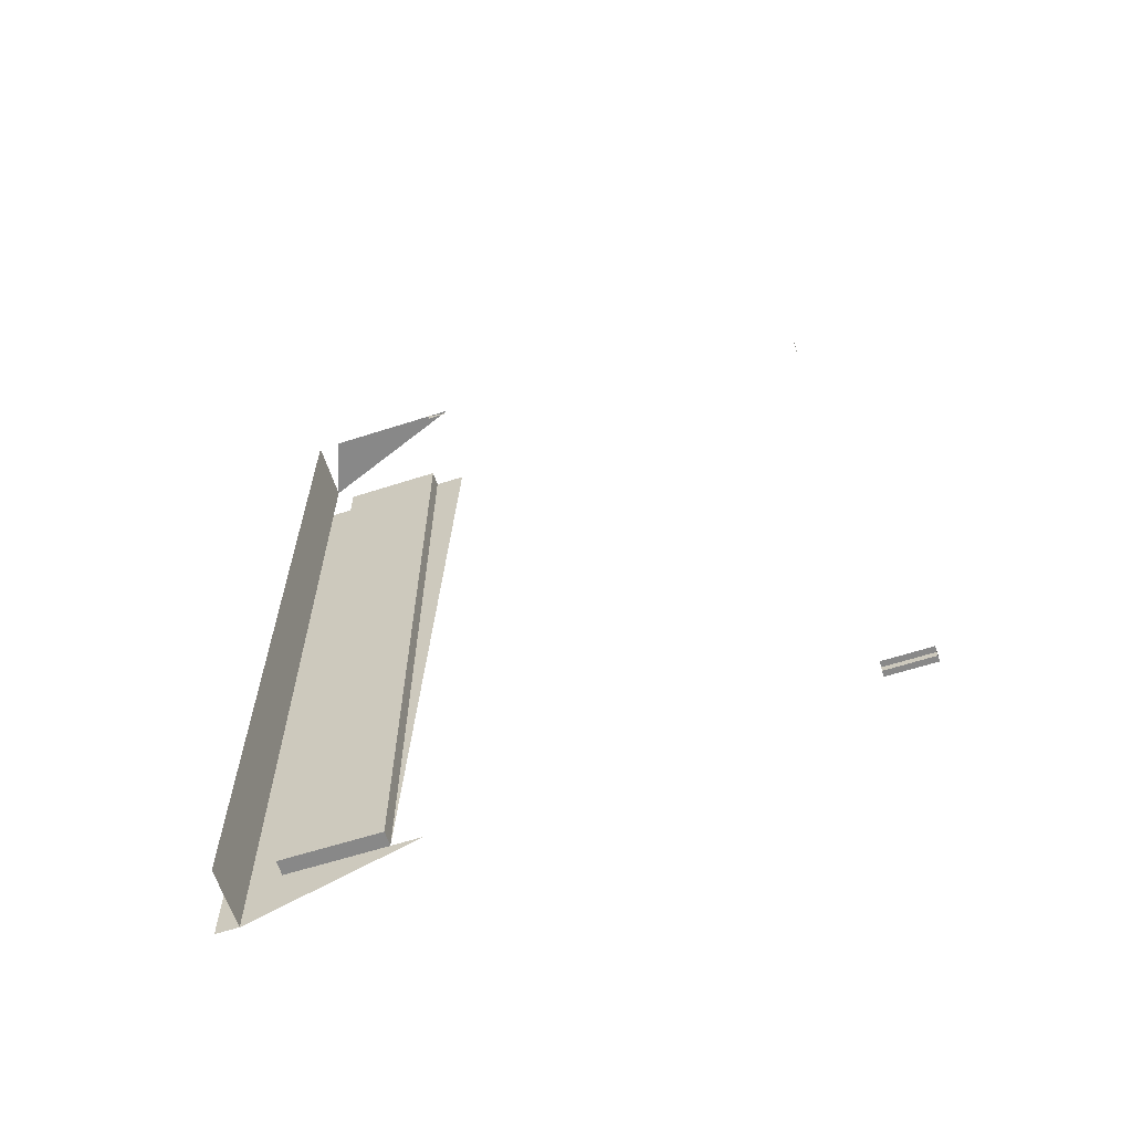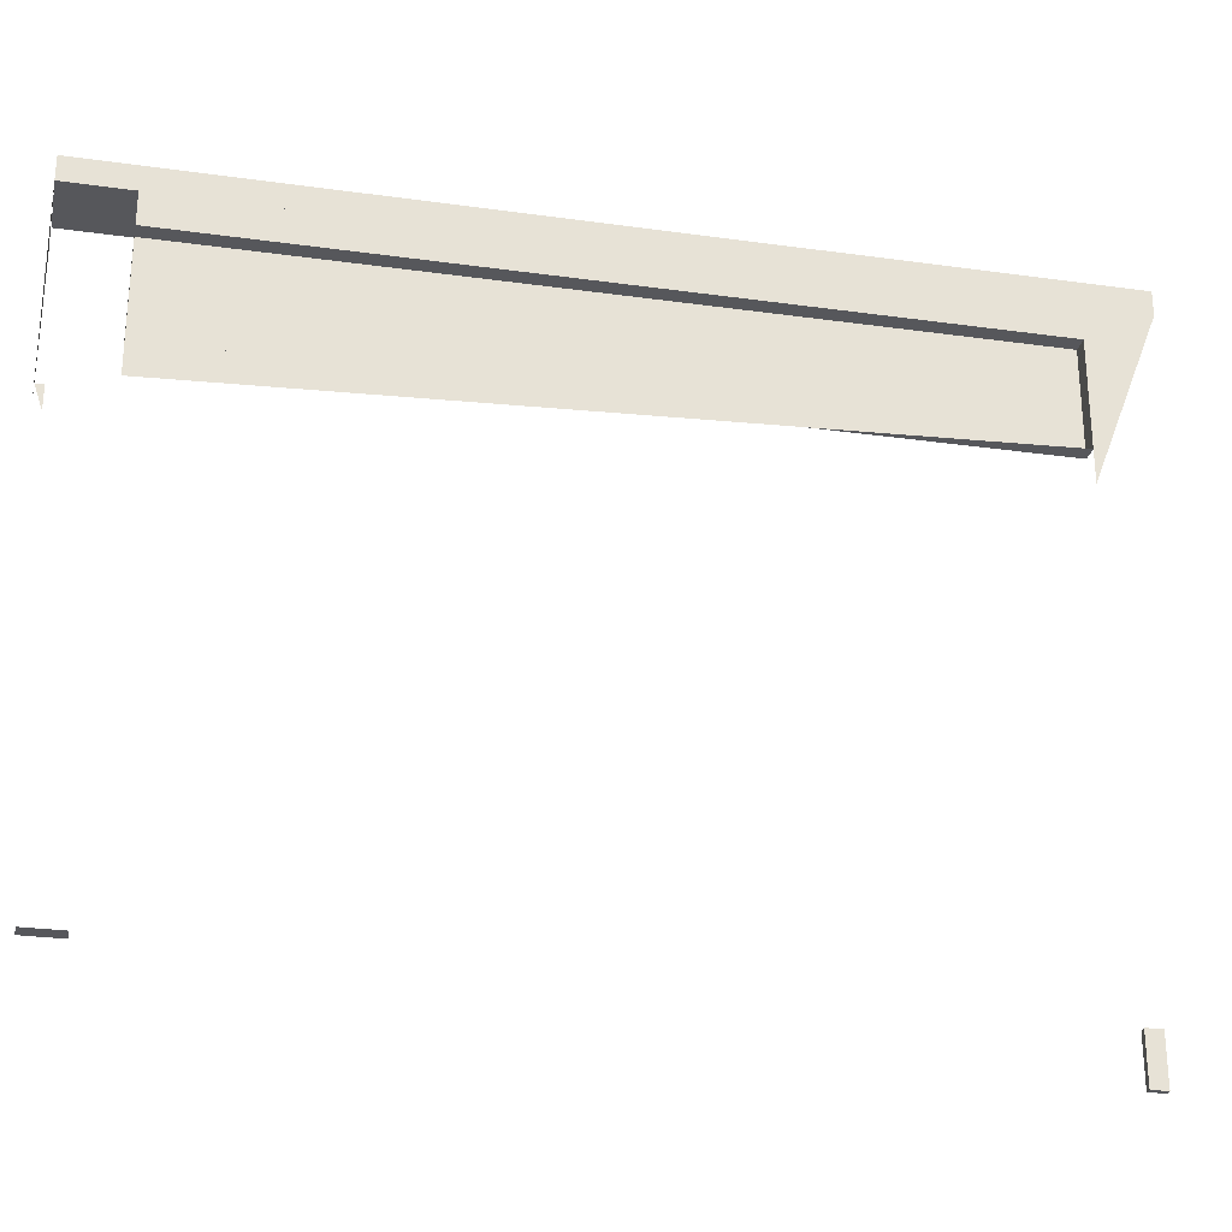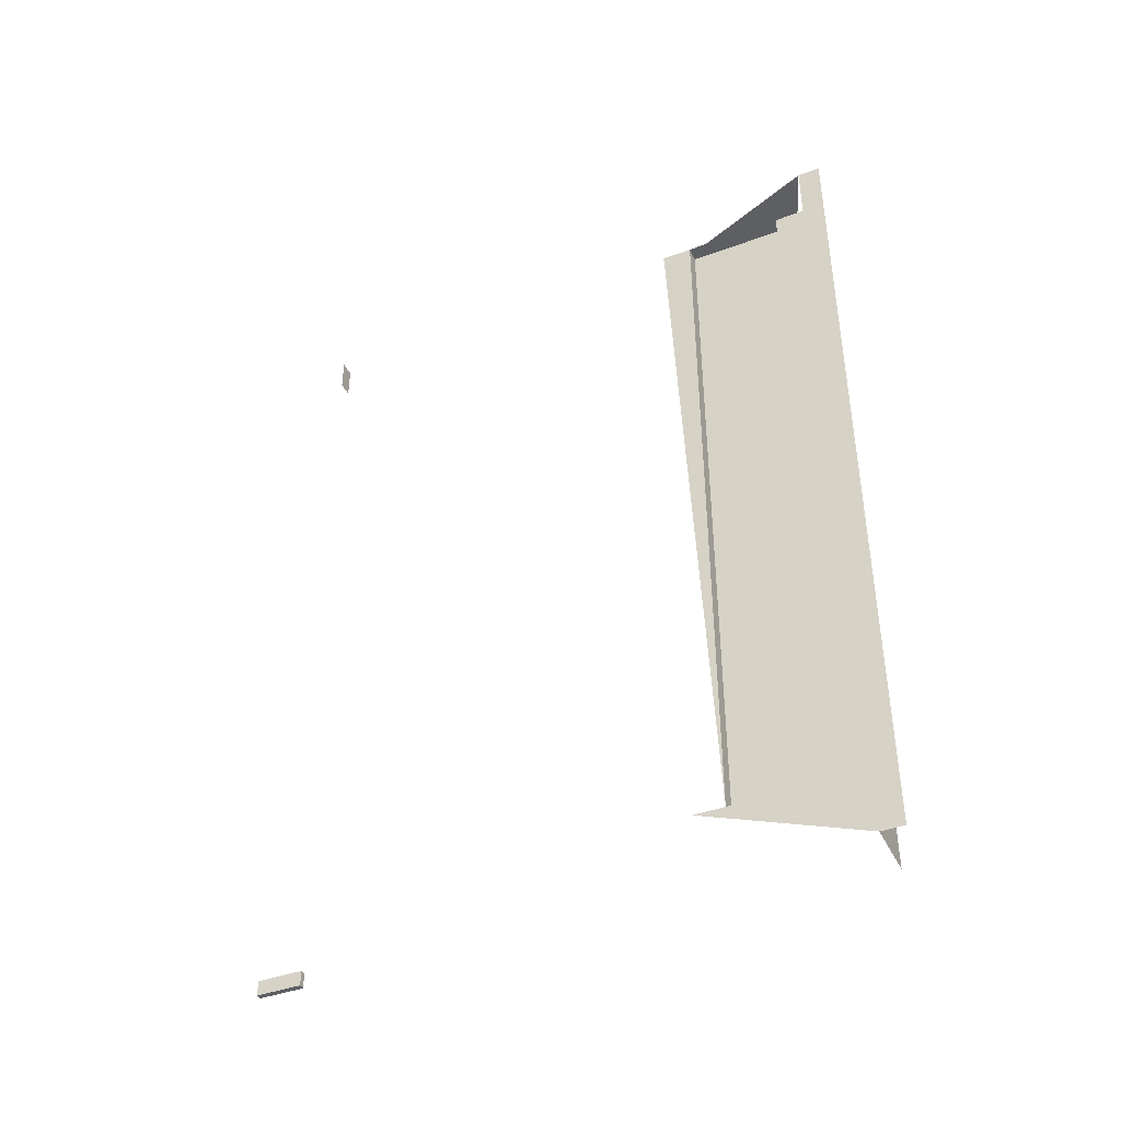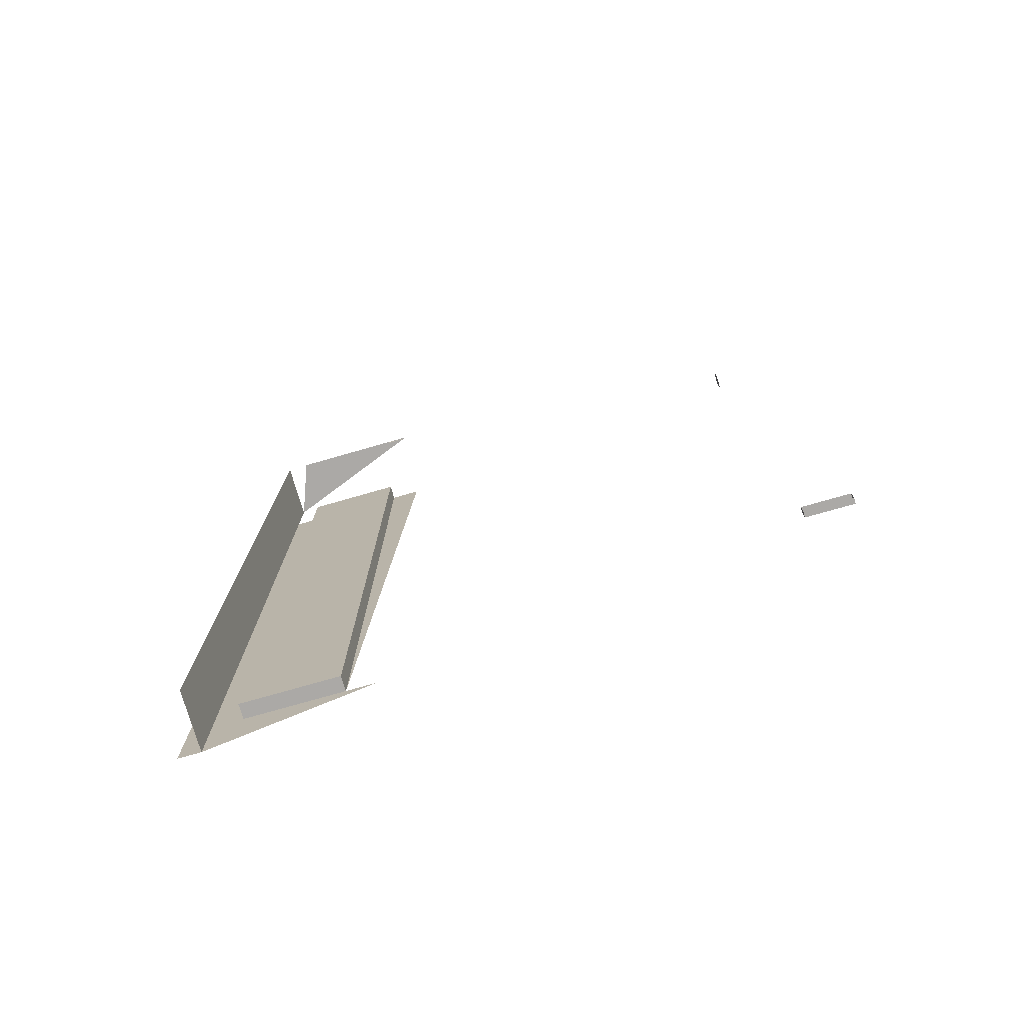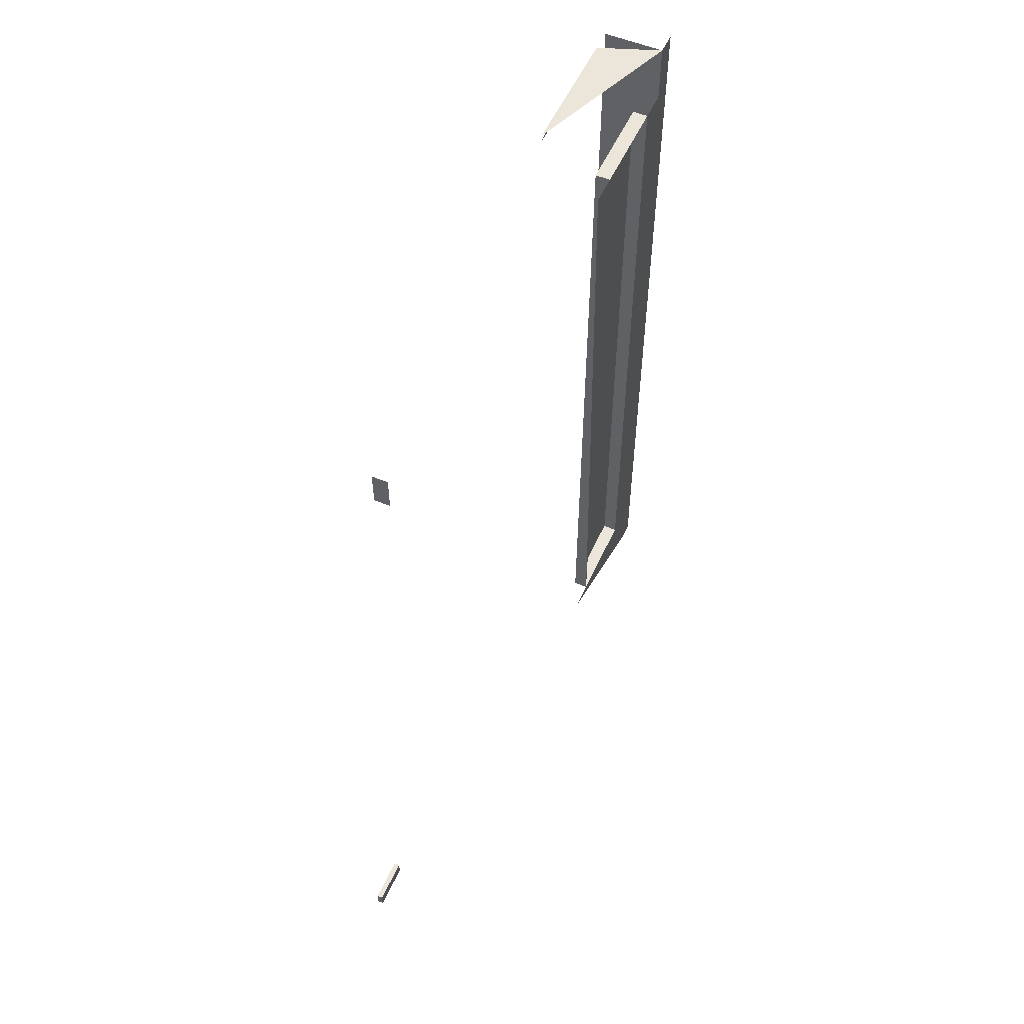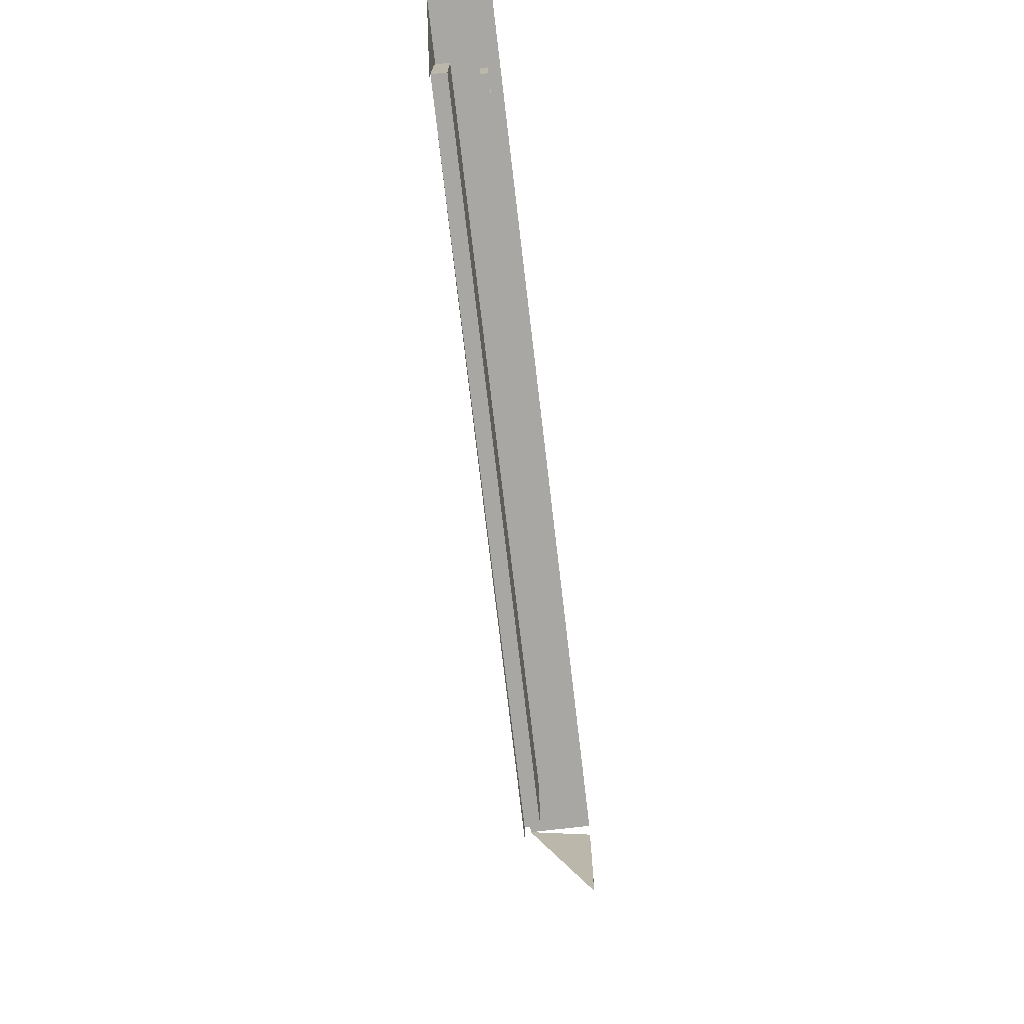
<metadata>
{"format":"obj","ext":"obj","renderer":"f3d","projection":"perspective","resolution":1024,"background":"white","views":[{"elev":-62.8,"azim":-72.0,"up":"+Z"},{"elev":-27.4,"azim":77.9,"up":"+Y"},{"elev":-41.6,"azim":114.2,"up":"+Z"},{"elev":-75.5,"azim":-74.0,"up":"+Z"},{"elev":54.6,"azim":24.1,"up":"+Z"},{"elev":-74.4,"azim":-173.3,"up":"+Y"}]}
</metadata>
<code>
v 0.6701 -0.4024 -0.3315
v 0.6701 -0.3626 -0.3315
v 0.6701 -0.4024 -0.3448
v 0.6701 0.1346 -0.3646
v 0.6701 -0.3626 -0.3448
v 0.7231 0.1545 -0.3646
v 0.6751 -0.4024 -0.3315
v 0.7231 0.1346 -0.3646
v 0.6751 -0.3626 -0.3448
v 0.6751 -0.3626 -0.3315
v 0.6751 -0.4024 -0.3448
v 0.6701 -0.004642 0.3712
v 0.6701 0.1346 0.3712
v 0.7231 0.1346 -0.3116
v 0.6701 0.1346 0.3779
v 0.6701 -0.004642 0.3779
v 0.7231 0.1545 0.3779
v 0.6701 0.01525 0.3712
v 0.7231 0.1346 0.3248
v 0.7231 0.1081 -0.3116
v 0.7231 0.1346 0.3779
v 0.6701 0.01525 0.3779
v 0.7231 -0.004642 -0.3116
v 0.7231 0.1081 0.3248
v 0.7231 0.02188 -0.3116
v 0.6701 0.1147 0.3779
v 0.7231 -0.004642 0.3248
v 0.7099 0.1081 -0.3116
v 0.69 -0.3626 0.3248
v 0.7231 0.02188 0.3248
v 0.7099 0.02188 -0.3116
v 0.7099 0.1081 0.3248
v 0.7099 0.02188 0.3248
v 0.7033 -0.3626 0.3248
v 0.69 -0.3626 0.3547
v 0.7033 -0.3626 0.3547
f 2 7 1
f 1 7 2
f 3 1 7
f 7 1 3
f 9 2 5
f 5 2 9
f 7 2 10
f 10 2 7
f 3 7 11
f 11 7 3
f 3 9 5
f 5 9 3
f 13 4 8
f 8 4 13
f 2 9 10
f 10 9 2
f 9 7 10
f 10 7 9
f 7 9 11
f 11 9 7
f 9 3 11
f 11 3 9
f 14 6 8
f 13 8 15
f 15 8 13
f 19 6 14
f 8 20 14
f 21 8 14
f 14 8 21
f 15 8 21
f 21 8 15
f 6 21 17
f 22 12 18
f 21 6 19
f 14 24 19
f 21 14 19
f 19 14 21
f 20 8 25
f 24 14 20
f 21 16 22
f 25 8 23
f 25 28 20
f 28 24 20
f 21 22 26
f 28 25 31
f 24 28 32
f 25 27 30
f 24 33 30
f 25 33 31
f 33 28 31
f 28 33 32
f 33 24 32
f 33 25 30
f 34 35 29
f 29 35 34
f 35 34 36
f 36 34 35
f 8 6 14
f 14 6 19
f 14 20 8
f 17 21 6
f 18 12 22
f 19 6 21
f 19 24 14
f 25 8 20
f 20 14 24
f 22 16 21
f 23 8 25
f 20 28 25
f 20 24 28
f 26 22 21
f 31 25 28
f 32 28 24
f 30 27 25
f 30 33 24
f 31 33 25
f 31 28 33
f 32 33 28
f 32 24 33
f 30 25 33

</code>
